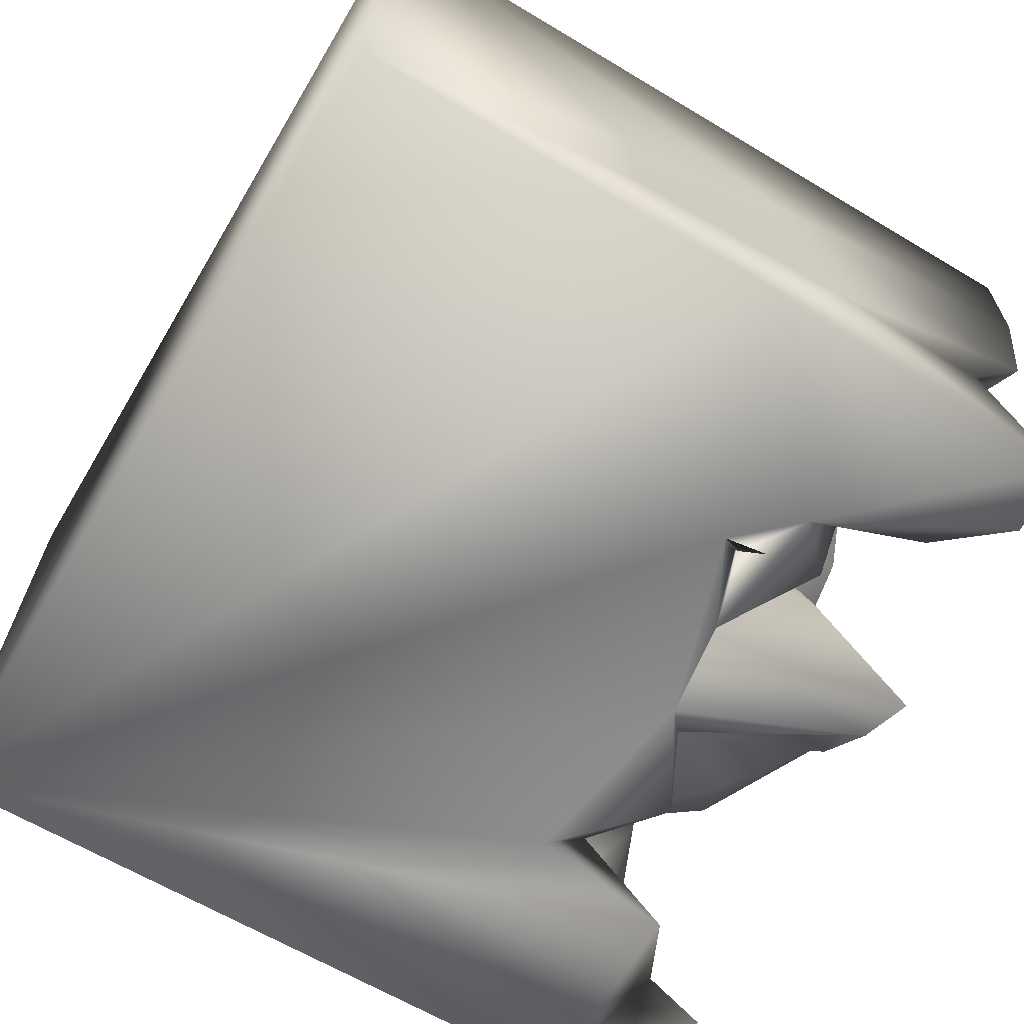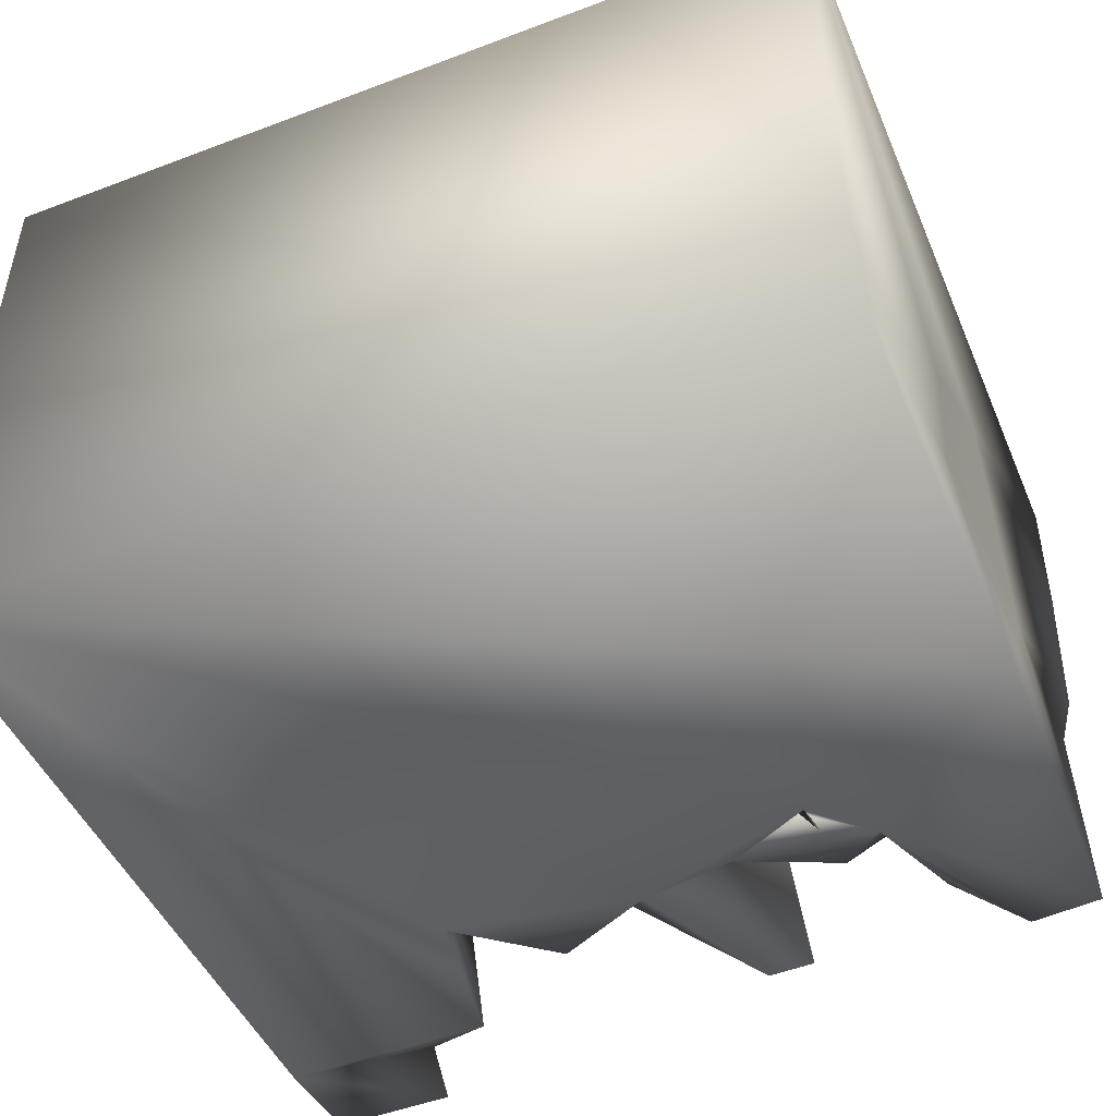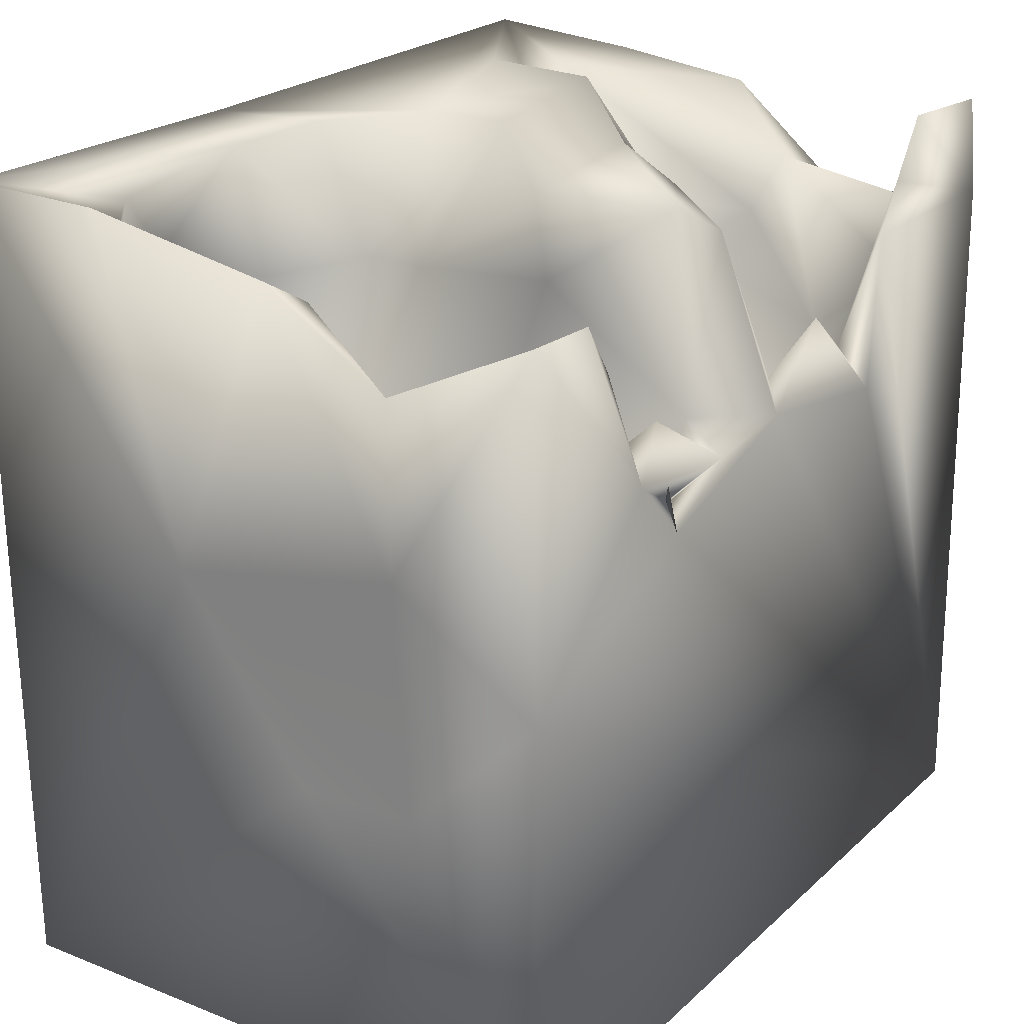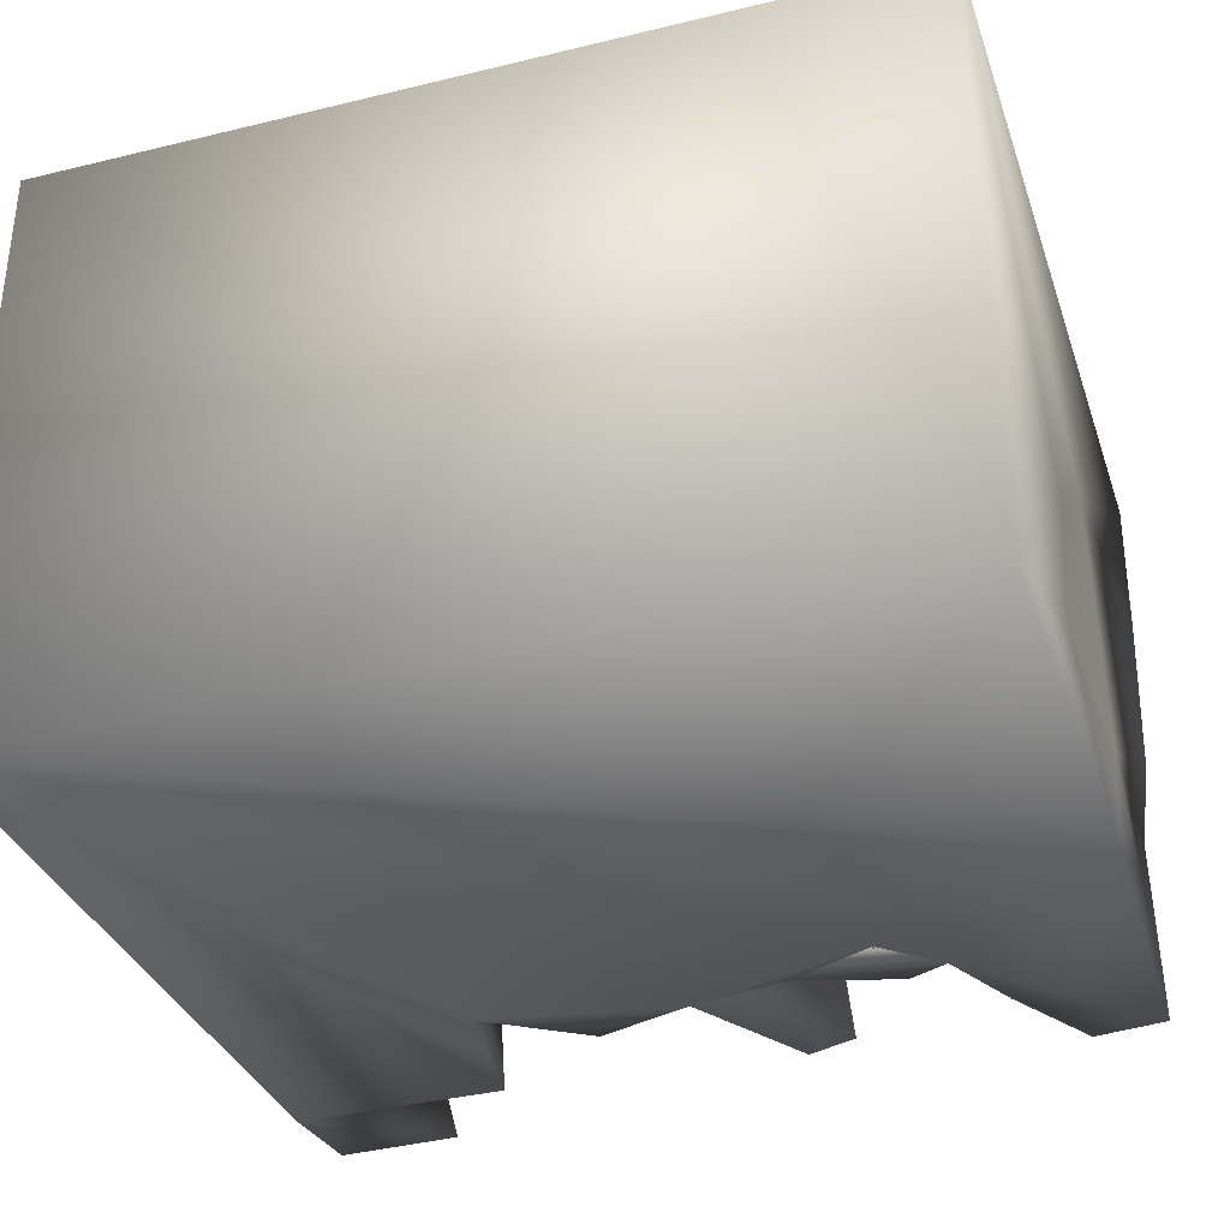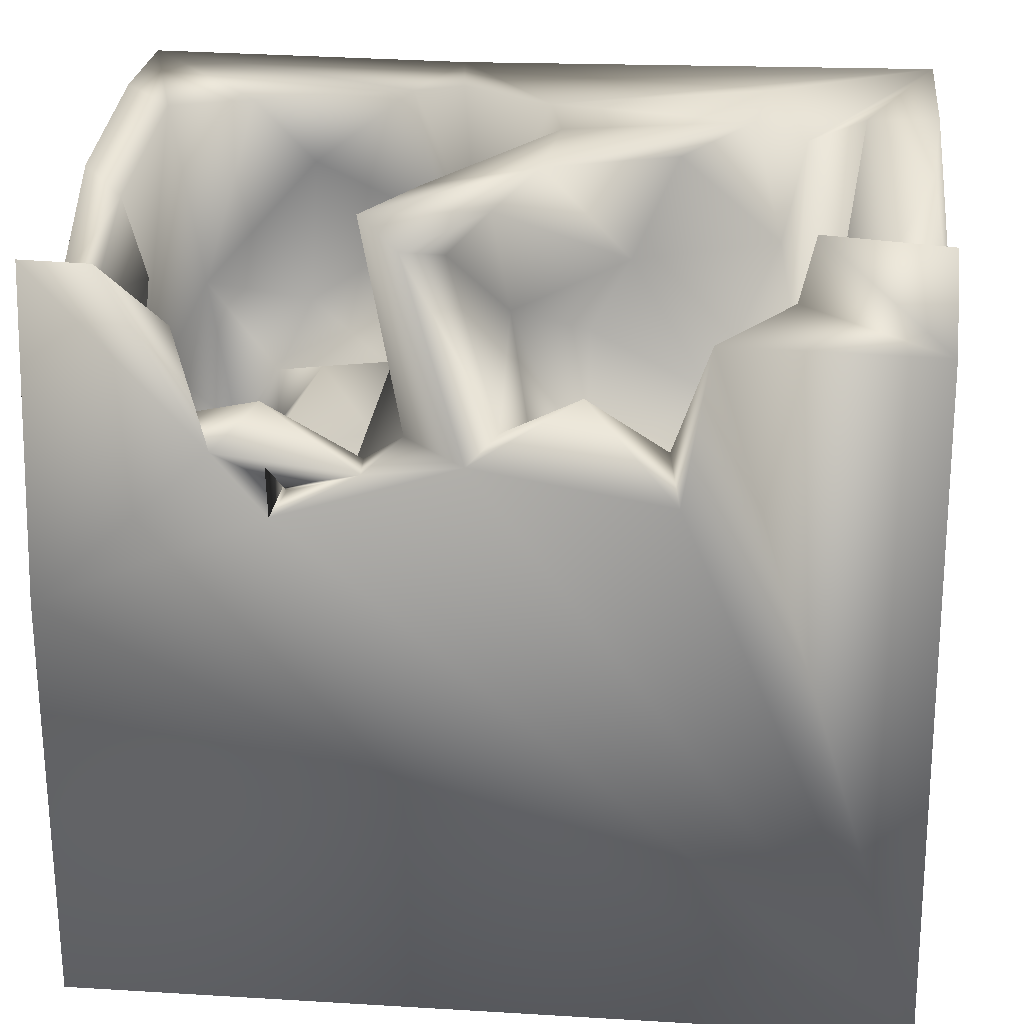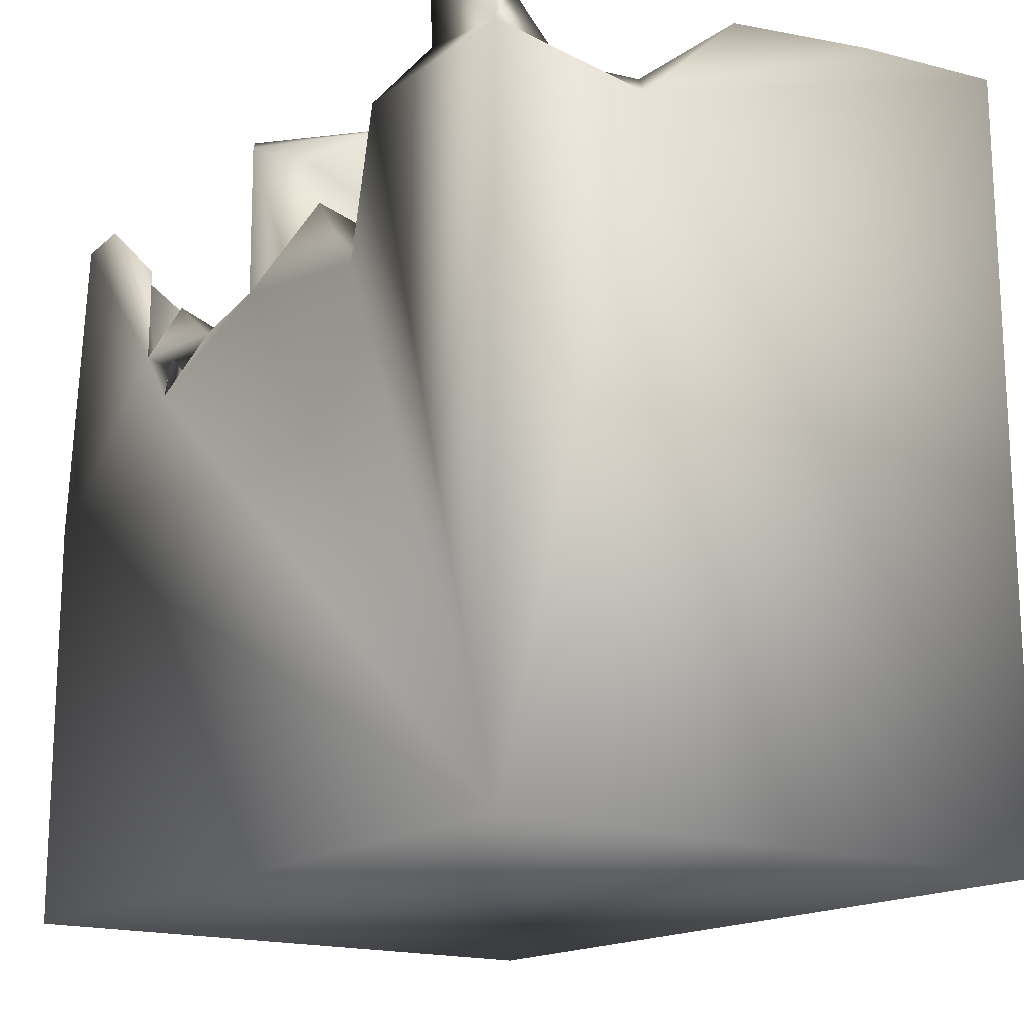
<metadata>
{"format":"obj","ext":"obj","renderer":"f3d","projection":"perspective","resolution":1024,"background":"white","views":[{"elev":-66.9,"azim":59.2,"up":"+Z"},{"elev":-48.8,"azim":22.8,"up":"+Z"},{"elev":23.1,"azim":123.9,"up":"+Y"},{"elev":-35.0,"azim":17.9,"up":"+Z"},{"elev":23.7,"azim":-174.5,"up":"+Y"},{"elev":-16.5,"azim":-124.9,"up":"+Y"}]}
</metadata>
<code>
o Liquid_Domain
v -8.134 -8.756 6.217
v -8.483 -9.103 5.866
v 8.486 -9.102 5.863
v -8.448 -9.092 -6.212
v 8.433 -9.084 -6.167
v 8.458 -3.278 -1.066
v 8.368 0.4075 1.647
v 7.103 -4.126 4.575
v 5.957 -3.638 4.103
v 7.262 -3.445 2.954
v 6.78 -3.533 0.3702
v 8.346 -3.228 -3.431
v 5.174 1.609 6.174
v 4.789 -2.447 2.24
v 7.621 -1.378 0.07442
v -8.462 4.307 -2.986
v 8.13 -8.752 6.22
v 6.856 -2.798 -2.806
v 8.438 -0.538 -6.172
v 6.748 -1.212 4.737
v 5.493 -0.5181 3.225
v 7.696 -0.05787 4.122
v 6.485 -1.634 -0.2213
v 7.091 -1.804 -2.125
v -8.121 6.681 6.2
v -8.432 7.068 5.87
v 3.542 -0.8977 -3.483
v -8.305 4.89 -6.134
v 7.816 0.7459 0.398
v 5.587 -1.118 -1.301
v 7.906 -0.3405 -4.274
v 6.204 -1.345 -5.044
v 8.361 1.324 -3.099
v 3.719 -0.2808 -4.916
v 7.335 0.1255 -5.03
v 3.585 -1.574 -0.8758
v 3.312 -1.915 -2.11
v -4.56 -1.008 -2.18
v -6.035 -0.05716 -2.587
v 5.413 -0.3442 1.048
v 3.146 -0.05946 1.718
v 3.863 1.391 -6.151
v 5.679 0.248 4.531
v -4.926 0.8094 -1.416
v -3.218 0.5315 -2.492
v 7.758 1.871 -4.195
v -4.022 0.8363 -4.768
v 2.242 2.229 -5.204
v 5.014 1.661 5.346
v 4.425 0.9132 3.071
v 2.404 1.45 2.166
v -6.334 1.925 -3.579
v -3.611 1.872 -6.165
v 2.935 0.4769 4
v 7.756 2.211 -1.877
v -4.023 2.433 -1.655
v -1.679 0.9251 -2.286
v 6.56 2.819 -5.265
v 0.2577 2.528 -6.166
v 2.001 3.753 4.753
v 7.268 2.183 4.739
v 2.028 3.269 -1.576
v -0.9261 1.882 -4.975
v 1.527 2.589 -4.933
v 3.594 1.748 -5.723
v -4.112 4.953 -6.061
v -5.651 2.974 -0.1455
v 3.646 1.87 -5.777
v 8.241 6.119 -5.971
v 1.039 4.266 2.86
v -1.637 2.804 3.498
v -1.158 2.722 1.282
v -2.57 2.32 1.141
v 4.021 3.51 -5.753
v 2.162 2.277 -6.084
v -2.282 4.248 1.81
v -6.304 3.182 -0.3509
v -0.1728 4.113 -2.097
v -0.3175 3.005 -5.656
v -3.387 2.724 -5.581
v 4.926 2.589 -6.045
v 8.417 7.03 6.154
v 7.249 4.022 -0.497
v 8.368 6.309 -0.5329
v 7.825 4.267 -2.564
v 8.315 4.707 -3.05
v -1.843 3.803 -5.837
v 8.388 6.975 3.284
v -1.624 3.351 -0.8968
v -6.327 4.249 -1.914
v -6.799 3.336 -5.201
v 4.755 4.947 4.958
v -5.289 4.971 -0.003852
v 2.277 6.841 -5.062
v 7.527 5.487 -4.904
v -6.662 3.973 1.989
v 1.509 4.482 1.165
v 2.278 5.006 -2.293
v 0.7719 5.952 -4.479
v -5.53 5.638 -5.656
v 1.473 6.311 -5.53
v 7.604 5.794 -0.8905
v -8.137 6.541 -0.5611
v -8.098 4.587 -4.603
v 5.603 4.877 -5.711
v 2.58 6.58 4.923
v 7.587 6.525 3.364
v 1.576 6.397 -1.582
v -7.252 5.275 -2.177
v 1.617 6.932 6.123
v -6.984 6.602 3.267
v -2.413 4.78 -0.7655
v 0.02989 6.556 -3.719
v -7.81 5.901 -5.446
v -8.393 6.833 2.577
v 6.012 6.359 4.649
v -5.811 6.108 3.349
v -4.709 7.035 1.261
v -3.292 6.644 -0.009052
v -0.7507 6.949 -2.101
v 6.826 6.115 -6.073
v -5.815 6.97 -5.895
v -8.197 6.847 -6.009
v -5.014 7.029 3.844
v -0.9111 6.914 0.7957
v -0.5835 7.011 2.367
v 1.349 7.011 3.701
f 1 2 17
f 2 3 17
f 3 2 5
f 5 2 4
f 3 5 6
f 6 5 12
f 5 4 19
f 17 13 1
f 10 9 8
f 3 6 7
f 10 11 9
f 14 9 11
f 10 15 11
f 2 16 4
f 8 9 20
f 12 5 19
f 20 9 21
f 8 22 10
f 9 14 21
f 14 11 23
f 18 37 36
f 27 37 18
f 27 18 32
f 1 25 26
f 2 1 26
f 22 8 20
f 11 15 23
f 24 30 23
f 24 23 15
f 36 30 18
f 18 30 24
f 32 18 31
f 22 29 10
f 14 23 21
f 29 15 10
f 7 6 12
f 24 15 18
f 15 31 18
f 21 43 20
f 30 36 40
f 23 30 40
f 7 12 33
f 27 32 34
f 31 35 32
f 4 53 59
f 4 42 19
f 21 23 40
f 40 36 41
f 12 19 33
f 51 41 37
f 36 37 41
f 51 37 27
f 39 44 38
f 38 47 39
f 4 59 42
f 21 50 43
f 21 40 50
f 50 40 41
f 15 29 31
f 29 46 31
f 38 45 47
f 49 43 54
f 43 50 54
f 39 47 52
f 32 58 34
f 32 35 58
f 3 7 82
f 20 43 61
f 20 61 22
f 50 51 54
f 50 41 51
f 44 56 38
f 38 56 45
f 29 55 46
f 27 64 62
f 47 45 57
f 34 64 27
f 35 31 46
f 49 54 60
f 43 49 61
f 51 27 62
f 56 57 45
f 47 57 63
f 48 64 34
f 34 65 48
f 53 4 66
f 42 59 75
f 42 75 65
f 54 51 60
f 22 61 29
f 44 39 67
f 4 16 28
f 52 47 91
f 35 46 58
f 65 68 48
f 74 65 34
f 34 58 74
f 66 4 28
f 19 42 81
f 19 81 69
f 17 82 13
f 82 17 3
f 72 73 71
f 39 77 67
f 68 42 74
f 74 42 65
f 68 65 75
f 71 73 76
f 39 52 77
f 78 57 89
f 47 80 91
f 47 63 80
f 68 74 48
f 58 81 74
f 53 80 87
f 42 68 81
f 68 75 81
f 60 51 70
f 61 107 29
f 70 51 97
f 51 62 97
f 44 67 56
f 57 78 63
f 63 78 79
f 63 87 80
f 63 79 87
f 48 75 64
f 75 48 74
f 53 87 59
f 61 116 107
f 29 83 55
f 57 56 89
f 55 85 46
f 59 64 75
f 33 19 69
f 59 87 79
f 81 75 74
f 49 60 92
f 71 76 72
f 73 72 76
f 67 77 96
f 33 84 7
f 56 67 93
f 77 52 90
f 55 83 85
f 62 64 98
f 52 91 109
f 46 95 58
f 81 58 105
f 66 80 53
f 81 121 69
f 61 49 92
f 82 7 88
f 61 92 116
f 89 112 78
f 97 62 98
f 84 33 86
f 109 90 52
f 98 64 94
f 78 99 79
f 91 80 100
f 79 99 101
f 79 101 59
f 64 59 101
f 101 94 64
f 1 13 25
f 26 16 2
f 96 77 90
f 115 103 16
f 89 56 112
f 102 85 83
f 109 91 104
f 46 85 95
f 16 104 28
f 86 33 69
f 58 95 105
f 106 92 60
f 60 70 106
f 96 117 67
f 112 56 93
f 109 104 16
f 91 100 114
f 80 66 100
f 81 105 121
f 13 110 25
f 13 82 110
f 117 96 111
f 111 96 90
f 97 98 108
f 102 86 85
f 78 112 113
f 113 99 78
f 91 114 104
f 28 104 114
f 28 100 66
f 26 115 16
f 107 102 29
f 117 93 67
f 70 97 125
f 7 84 88
f 29 102 83
f 84 86 102
f 103 109 16
f 86 69 85
f 85 69 95
f 28 123 122
f 28 122 100
f 70 127 106
f 126 127 70
f 125 126 70
f 117 118 93
f 93 119 112
f 112 119 120
f 121 95 69
f 114 100 122
f 95 121 105
f 92 106 116
f 90 109 111
f 109 103 111
f 93 118 119
f 97 108 125
f 113 112 120
f 28 114 123
f 124 118 117
f 84 102 107
f 108 98 94
f 99 113 101
f 122 123 114
f 26 25 110
f 110 126 26
f 106 127 110
f 82 106 110
f 82 116 106
f 107 116 82
f 127 126 110
f 88 107 82
f 124 117 26
f 126 124 26
f 111 115 26
f 117 111 26
f 126 118 124
f 107 88 84
f 111 103 115
f 125 118 126
f 125 120 118
f 118 120 119
f 125 108 120
f 94 113 120
f 108 94 120
f 94 101 113

</code>
